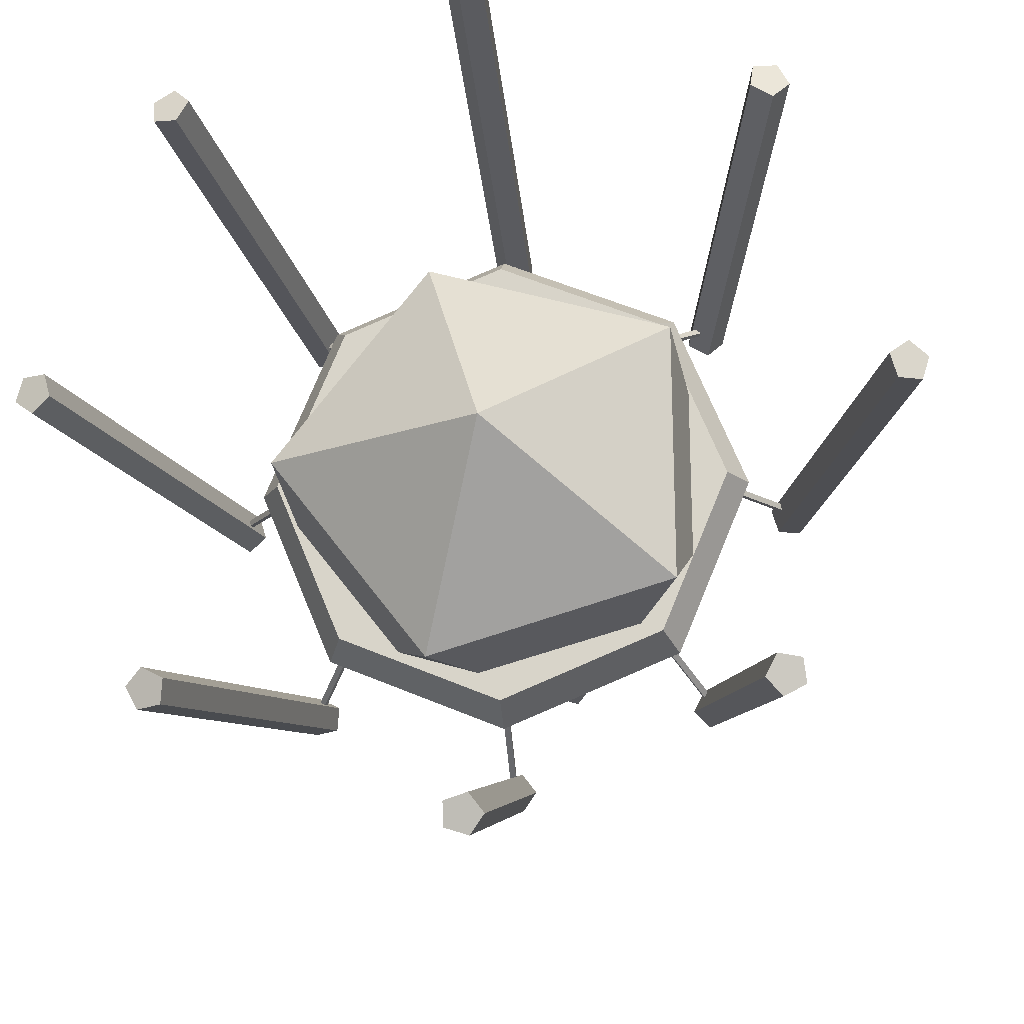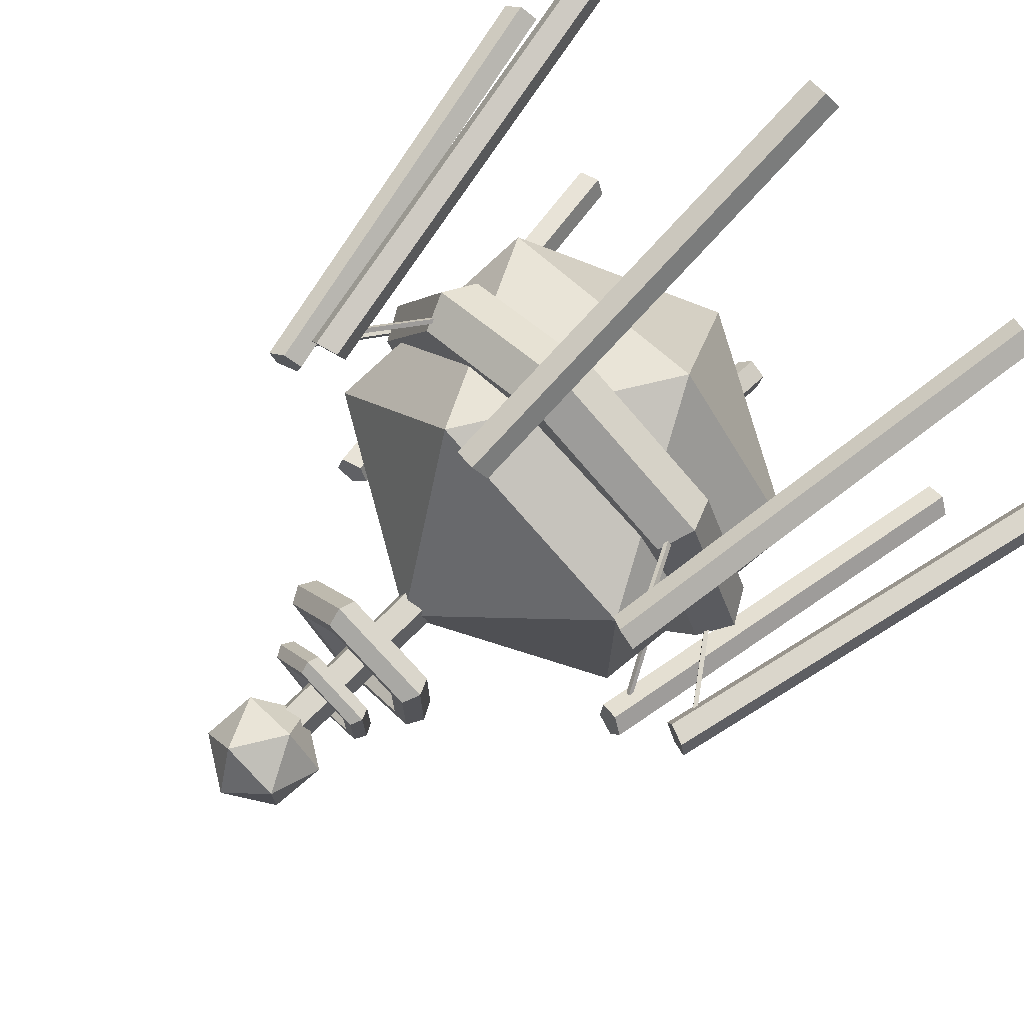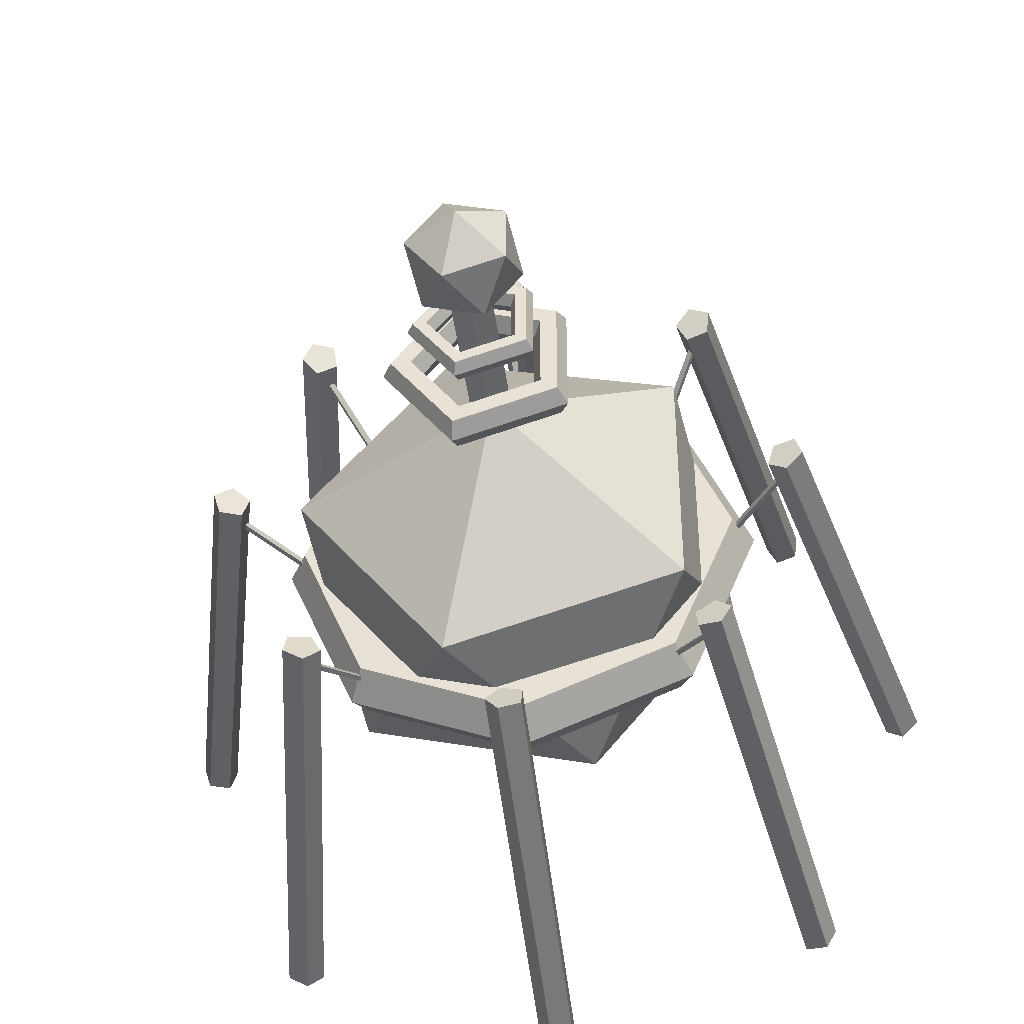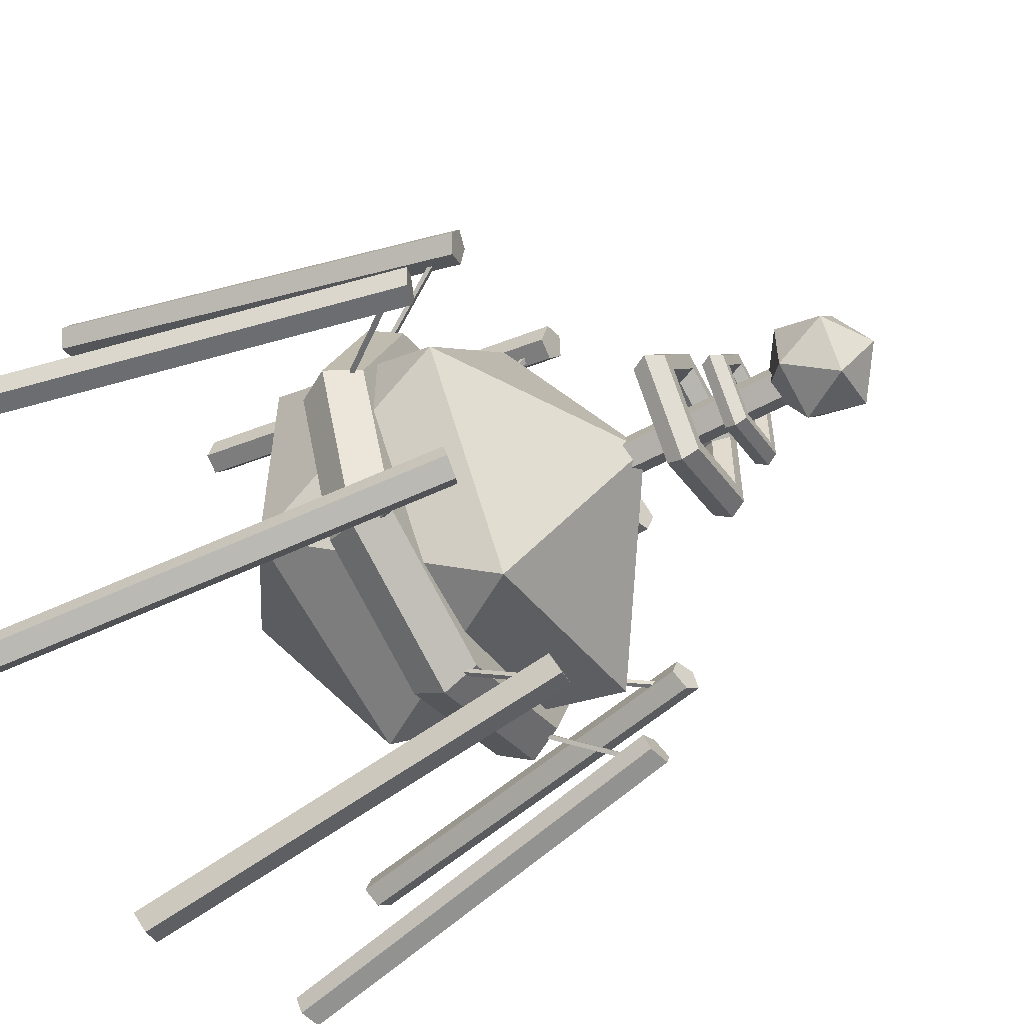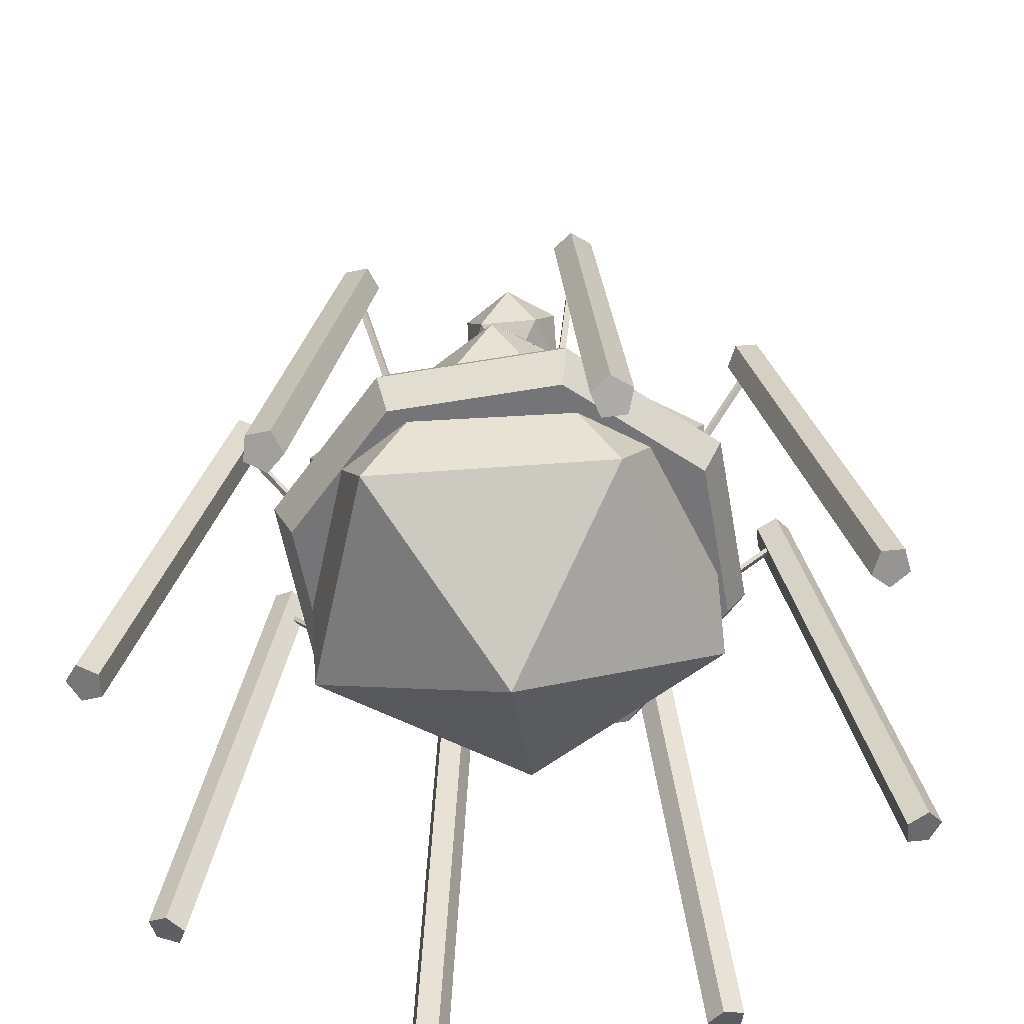
<metadata>
{"format":"obj","ext":"obj","renderer":"f3d","projection":"perspective","resolution":1024,"background":"white","views":[{"elev":-17.2,"azim":6.0,"up":"+Z"},{"elev":73.8,"azim":-135.1,"up":"+Z"},{"elev":-42.4,"azim":-172.7,"up":"+Z"},{"elev":-54.0,"azim":120.3,"up":"+Z"},{"elev":-56.6,"azim":167.6,"up":"+Y"}]}
</metadata>
<code>
o Probe_Icosphere.001
v 0.001735 -0.9676 0.001721
v 0.7236 -0.4472 0.5257
v -0.2655 -0.4296 0.8171
v -0.8997 -0.45 0.001813
v -0.2655 -0.4296 -0.8172
v 0.7311 -0.45 -0.5281
v 0.2655 0.4296 0.8171
v -0.7276 0.4515 0.5317
v -0.7276 0.4515 -0.5281
v 0.2693 0.4337 -0.8219
v 0.8944 0.4472 0
v 3.8e-05 0.9606 -2e-05
v 0 0.878 -0.08771
v 0 1.632 -0.08771
v 0.08341 0.878 -0.0271
v 0.08341 1.632 -0.0271
v 0.05155 0.878 0.07096
v 0.05155 1.632 0.07096
v -0.05155 0.878 0.07096
v -0.05155 1.632 0.07096
v -0.08341 0.878 -0.0271
v -0.08341 1.632 -0.0271
v 0 1.54 0
v 0.1779 1.676 0.1292
v -0.06794 1.676 0.2091
v -0.2199 1.676 0
v -0.06794 1.676 -0.2091
v 0.1779 1.676 -0.1292
v 0.06794 1.895 0.2091
v -0.1779 1.895 0.1292
v -0.1779 1.895 -0.1292
v 0.06794 1.895 -0.2091
v 0.2199 1.895 0
v 0 2.031 0
v 0.2797 1.418 0
v 0.2518 1.466 0
v 0.1958 1.466 0
v 0.1678 1.418 0
v 0.1958 1.369 0
v 0.2518 1.369 0
v 0.08644 1.418 -0.2661
v 0.0778 1.466 -0.2394
v 0.06051 1.466 -0.1862
v 0.05187 1.418 -0.1596
v 0.06051 1.369 -0.1862
v 0.0778 1.369 -0.2394
v -0.2263 1.418 -0.1644
v -0.2037 1.466 -0.148
v -0.1584 1.466 -0.1151
v -0.1358 1.418 -0.09866
v -0.1584 1.369 -0.1151
v -0.2037 1.369 -0.148
v -0.2263 1.418 0.1644
v -0.2037 1.466 0.148
v -0.1584 1.466 0.1151
v -0.1358 1.418 0.09866
v -0.1584 1.369 0.1151
v -0.2037 1.369 0.148
v 0.08644 1.418 0.2661
v 0.0778 1.466 0.2394
v 0.06051 1.466 0.1862
v 0.05187 1.418 0.1596
v 0.06051 1.369 0.1862
v 0.0778 1.369 0.2394
v 0.4154 1.187 0
v 0.3738 1.259 0
v 0.2908 1.259 0
v 0.2492 1.187 0
v 0.2908 1.115 0
v 0.3738 1.115 0
v 0.1284 1.187 -0.395
v 0.1155 1.259 -0.3555
v 0.08985 1.259 -0.2765
v 0.07701 1.187 -0.237
v 0.08985 1.115 -0.2765
v 0.1155 1.115 -0.3555
v -0.336 1.187 -0.2441
v -0.3024 1.259 -0.2197
v -0.2352 1.259 -0.1709
v -0.2016 1.187 -0.1465
v -0.2352 1.115 -0.1709
v -0.3024 1.115 -0.2197
v -0.336 1.187 0.2441
v -0.3024 1.259 0.2197
v -0.2352 1.259 0.1709
v -0.2016 1.187 0.1465
v -0.2352 1.115 0.1709
v -0.3024 1.115 0.2197
v 0.1284 1.187 0.395
v 0.1155 1.259 0.3555
v 0.08985 1.259 0.2765
v 0.07701 1.187 0.237
v 0.08985 1.115 0.2765
v 0.1155 1.115 0.3555
v 1.018 0.002754 0
v 0.9335 0.1497 0
v 0.7638 0.1497 0
v 0.6789 0.002754 0
v 0.7638 -0.1442 0
v 0.9335 -0.1442 0
v 0.7201 0.002754 -0.7201
v 0.6601 0.1497 -0.6601
v 0.5401 0.1497 -0.5401
v 0.4801 0.002754 -0.4801
v 0.5401 -0.1442 -0.5401
v 0.6601 -0.1442 -0.6601
v 0 0.002754 -1.018
v 0 0.1497 -0.9335
v 0 0.1497 -0.7638
v 0 0.002754 -0.6789
v 0 -0.1442 -0.7638
v 0 -0.1442 -0.9335
v -0.7201 0.002754 -0.7201
v -0.6601 0.1497 -0.6601
v -0.5401 0.1497 -0.5401
v -0.4801 0.002754 -0.4801
v -0.5401 -0.1442 -0.5401
v -0.6601 -0.1442 -0.6601
v -1.018 0.002754 -0
v -0.9335 0.1497 -0
v -0.7638 0.1497 -0
v -0.6789 0.002754 -0
v -0.7638 -0.1442 -0
v -0.9335 -0.1442 -0
v -0.7201 0.002754 0.7201
v -0.6601 0.1497 0.6601
v -0.5401 0.1497 0.5401
v -0.4801 0.002754 0.4801
v -0.5401 -0.1442 0.5401
v -0.6601 -0.1442 0.6601
v 0 0.002754 1.018
v 0 0.1497 0.9335
v 0 0.1497 0.7638
v 0 0.002754 0.6789
v 0 -0.1442 0.7638
v 0 -0.1442 0.9335
v 0.7201 0.002754 0.7201
v 0.6601 0.1497 0.6601
v 0.5401 0.1497 0.5401
v 0.4801 0.002754 0.4801
v 0.5401 -0.1442 0.5401
v 0.6601 -0.1442 0.6601
v -0.9225 0.04905 0.0123
v -1.218 0.4577 0.0123
v -0.9225 0.04905 -0.0123
v -1.218 0.4577 -0.0123
v -0.9152 0.07255 0.0123
v -1.211 0.4812 0.0123
v -0.9152 0.07255 -0.0123
v -1.211 0.4812 -0.0123
v -1.626 -1.374 -0.08143
v -1.179 0.5284 -0.08143
v -1.554 -1.401 -0.02516
v -1.107 0.5014 -0.02516
v -1.582 -1.391 0.06588
v -1.134 0.5117 0.06588
v -1.671 -1.358 0.06588
v -1.224 0.545 0.06588
v -1.699 -1.347 -0.02516
v -1.252 0.5554 -0.02516
v -0.6436 0.04905 0.661
v -0.8529 0.4577 0.8703
v -0.661 0.04905 0.6436
v -0.8703 0.4577 0.8529
v -0.6385 0.07255 0.6559
v -0.8478 0.4812 0.8652
v -0.6559 0.07255 0.6385
v -0.8652 0.4812 0.8478
v -1.208 -1.374 1.092
v -0.8914 0.5284 0.7762
v -1.117 -1.401 1.081
v -0.8003 0.5014 0.7647
v -1.072 -1.391 1.165
v -0.7555 0.5117 0.8487
v -1.135 -1.358 1.228
v -0.8189 0.545 0.9121
v -1.219 -1.347 1.184
v -0.9029 0.5554 0.8673
v 0.0123 0.04905 0.9225
v 0.0123 0.4577 1.218
v -0.0123 0.04905 0.9225
v -0.0123 0.4577 1.218
v 0.0123 0.07255 0.9152
v 0.0123 0.4812 1.211
v -0.0123 0.07255 0.9152
v -0.0123 0.4812 1.211
v -0.08143 -1.374 1.626
v -0.08143 0.5284 1.179
v -0.02516 -1.401 1.554
v -0.02516 0.5014 1.107
v 0.06588 -1.391 1.582
v 0.06588 0.5117 1.134
v 0.06588 -1.358 1.671
v 0.06588 0.545 1.224
v -0.02516 -1.347 1.699
v -0.02516 0.5554 1.252
v 0.661 0.04905 0.6436
v 0.8703 0.4577 0.8529
v 0.6436 0.04905 0.661
v 0.8529 0.4577 0.8703
v 0.6559 0.07255 0.6385
v 0.8652 0.4812 0.8478
v 0.6385 0.07255 0.6559
v 0.8478 0.4812 0.8652
v 1.092 -1.374 1.208
v 0.7762 0.5284 0.8914
v 1.081 -1.401 1.117
v 0.7647 0.5014 0.8003
v 1.165 -1.391 1.072
v 0.8487 0.5117 0.7555
v 1.228 -1.358 1.135
v 0.9121 0.545 0.8189
v 1.184 -1.347 1.219
v 0.8673 0.5554 0.9029
v 0.9225 0.04905 -0.0123
v 1.218 0.4577 -0.0123
v 0.9225 0.04905 0.0123
v 1.218 0.4577 0.0123
v 0.9152 0.07255 -0.0123
v 1.211 0.4812 -0.0123
v 0.9152 0.07255 0.0123
v 1.211 0.4812 0.0123
v 1.626 -1.374 0.08143
v 1.179 0.5284 0.08143
v 1.554 -1.401 0.02516
v 1.107 0.5014 0.02516
v 1.582 -1.391 -0.06588
v 1.134 0.5117 -0.06588
v 1.671 -1.358 -0.06588
v 1.224 0.545 -0.06588
v 1.699 -1.347 0.02516
v 1.252 0.5554 0.02516
v 0.6436 0.04905 -0.661
v 0.8529 0.4577 -0.8703
v 0.661 0.04905 -0.6436
v 0.8703 0.4577 -0.8529
v 0.6385 0.07255 -0.6559
v 0.8478 0.4812 -0.8652
v 0.6559 0.07255 -0.6385
v 0.8652 0.4812 -0.8478
v 1.208 -1.374 -1.092
v 0.8914 0.5284 -0.7762
v 1.117 -1.401 -1.081
v 0.8003 0.5014 -0.7647
v 1.072 -1.391 -1.165
v 0.7555 0.5117 -0.8487
v 1.135 -1.358 -1.228
v 0.8189 0.545 -0.9121
v 1.219 -1.347 -1.184
v 0.9029 0.5554 -0.8673
v -0.0123 0.04905 -0.9225
v -0.0123 0.4577 -1.218
v 0.0123 0.04905 -0.9225
v 0.0123 0.4577 -1.218
v -0.0123 0.07255 -0.9152
v -0.0123 0.4812 -1.211
v 0.0123 0.07255 -0.9152
v 0.0123 0.4812 -1.211
v 0.08143 -1.374 -1.626
v 0.08143 0.5284 -1.179
v 0.02516 -1.401 -1.554
v 0.02516 0.5014 -1.107
v -0.06588 -1.391 -1.582
v -0.06588 0.5117 -1.134
v -0.06588 -1.358 -1.671
v -0.06588 0.545 -1.224
v 0.02516 -1.347 -1.699
v 0.02516 0.5554 -1.252
v -0.661 0.04905 -0.6436
v -0.8703 0.4577 -0.8529
v -0.6436 0.04905 -0.661
v -0.8529 0.4577 -0.8703
v -0.6559 0.07255 -0.6385
v -0.8652 0.4812 -0.8478
v -0.6385 0.07255 -0.6559
v -0.8478 0.4812 -0.8652
v -1.092 -1.374 -1.208
v -0.7762 0.5284 -0.8914
v -1.081 -1.401 -1.117
v -0.7647 0.5014 -0.8003
v -1.165 -1.391 -1.072
v -0.8487 0.5117 -0.7555
v -1.228 -1.358 -1.135
v -0.9121 0.545 -0.8189
v -1.184 -1.347 -1.219
v -0.8673 0.5554 -0.9029
f 1 2 3
f 2 1 6
f 1 3 4
f 1 4 5
f 1 5 6
f 2 6 11
f 3 2 7
f 4 3 8
f 5 4 9
f 6 5 10
f 2 11 7
f 3 7 8
f 4 8 9
f 5 9 10
f 6 10 11
f 7 11 12
f 8 7 12
f 9 8 12
f 10 9 12
f 11 10 12
f 13 14 16 15
f 15 16 18 17
f 17 18 20 19
f 16 14 22 20 18
f 19 20 22 21
f 21 22 14 13
f 13 15 17 19 21
f 143 144 146 145
f 145 146 150 149
f 149 150 148 147
f 147 148 144 143
f 145 149 147 143
f 150 146 144 148
f 161 162 164 163
f 163 164 168 167
f 167 168 166 165
f 165 166 162 161
f 163 167 165 161
f 168 164 162 166
f 179 180 182 181
f 181 182 186 185
f 185 186 184 183
f 183 184 180 179
f 181 185 183 179
f 186 182 180 184
f 197 198 200 199
f 199 200 204 203
f 203 204 202 201
f 201 202 198 197
f 199 203 201 197
f 204 200 198 202
f 215 216 218 217
f 217 218 222 221
f 221 222 220 219
f 219 220 216 215
f 217 221 219 215
f 222 218 216 220
f 233 234 236 235
f 235 236 240 239
f 239 240 238 237
f 237 238 234 233
f 235 239 237 233
f 240 236 234 238
f 251 252 254 253
f 253 254 258 257
f 257 258 256 255
f 255 256 252 251
f 253 257 255 251
f 258 254 252 256
f 269 270 272 271
f 271 272 276 275
f 275 276 274 273
f 273 274 270 269
f 271 275 273 269
f 276 272 270 274
f 23 24 25
f 24 23 28
f 23 25 26
f 23 26 27
f 23 27 28
f 24 28 33
f 25 24 29
f 26 25 30
f 27 26 31
f 28 27 32
f 24 33 29
f 25 29 30
f 26 30 31
f 27 31 32
f 28 32 33
f 29 33 34
f 30 29 34
f 31 30 34
f 32 31 34
f 33 32 34
f 35 41 42 36
f 36 42 43 37
f 37 43 44 38
f 38 44 45 39
f 39 45 46 40
f 40 46 41 35
f 41 47 48 42
f 42 48 49 43
f 43 49 50 44
f 44 50 51 45
f 45 51 52 46
f 46 52 47 41
f 47 53 54 48
f 48 54 55 49
f 49 55 56 50
f 50 56 57 51
f 51 57 58 52
f 52 58 53 47
f 53 59 60 54
f 54 60 61 55
f 55 61 62 56
f 56 62 63 57
f 57 63 64 58
f 58 64 59 53
f 59 35 36 60
f 60 36 37 61
f 61 37 38 62
f 62 38 39 63
f 63 39 40 64
f 64 40 35 59
f 65 71 72 66
f 66 72 73 67
f 67 73 74 68
f 68 74 75 69
f 69 75 76 70
f 70 76 71 65
f 71 77 78 72
f 72 78 79 73
f 73 79 80 74
f 74 80 81 75
f 75 81 82 76
f 76 82 77 71
f 77 83 84 78
f 78 84 85 79
f 79 85 86 80
f 80 86 87 81
f 81 87 88 82
f 82 88 83 77
f 83 89 90 84
f 84 90 91 85
f 85 91 92 86
f 86 92 93 87
f 87 93 94 88
f 88 94 89 83
f 89 65 66 90
f 90 66 67 91
f 91 67 68 92
f 92 68 69 93
f 93 69 70 94
f 94 70 65 89
f 95 101 102 96
f 96 102 103 97
f 97 103 104 98
f 98 104 105 99
f 99 105 106 100
f 100 106 101 95
f 101 107 108 102
f 102 108 109 103
f 103 109 110 104
f 104 110 111 105
f 105 111 112 106
f 106 112 107 101
f 107 113 114 108
f 108 114 115 109
f 109 115 116 110
f 110 116 117 111
f 111 117 118 112
f 112 118 113 107
f 113 119 120 114
f 114 120 121 115
f 115 121 122 116
f 116 122 123 117
f 117 123 124 118
f 118 124 119 113
f 119 125 126 120
f 120 126 127 121
f 121 127 128 122
f 122 128 129 123
f 123 129 130 124
f 124 130 125 119
f 125 131 132 126
f 126 132 133 127
f 127 133 134 128
f 128 134 135 129
f 129 135 136 130
f 130 136 131 125
f 131 137 138 132
f 132 138 139 133
f 133 139 140 134
f 134 140 141 135
f 135 141 142 136
f 136 142 137 131
f 137 95 96 138
f 138 96 97 139
f 139 97 98 140
f 140 98 99 141
f 141 99 100 142
f 142 100 95 137
f 151 152 154 153
f 153 154 156 155
f 155 156 158 157
f 154 152 160 158 156
f 157 158 160 159
f 159 160 152 151
f 151 153 155 157 159
f 169 170 172 171
f 171 172 174 173
f 173 174 176 175
f 172 170 178 176 174
f 175 176 178 177
f 177 178 170 169
f 169 171 173 175 177
f 187 188 190 189
f 189 190 192 191
f 191 192 194 193
f 190 188 196 194 192
f 193 194 196 195
f 195 196 188 187
f 187 189 191 193 195
f 205 206 208 207
f 207 208 210 209
f 209 210 212 211
f 208 206 214 212 210
f 211 212 214 213
f 213 214 206 205
f 205 207 209 211 213
f 223 224 226 225
f 225 226 228 227
f 227 228 230 229
f 226 224 232 230 228
f 229 230 232 231
f 231 232 224 223
f 223 225 227 229 231
f 241 242 244 243
f 243 244 246 245
f 245 246 248 247
f 244 242 250 248 246
f 247 248 250 249
f 249 250 242 241
f 241 243 245 247 249
f 259 260 262 261
f 261 262 264 263
f 263 264 266 265
f 262 260 268 266 264
f 265 266 268 267
f 267 268 260 259
f 259 261 263 265 267
f 277 278 280 279
f 279 280 282 281
f 281 282 284 283
f 280 278 286 284 282
f 283 284 286 285
f 285 286 278 277
f 277 279 281 283 285

</code>
